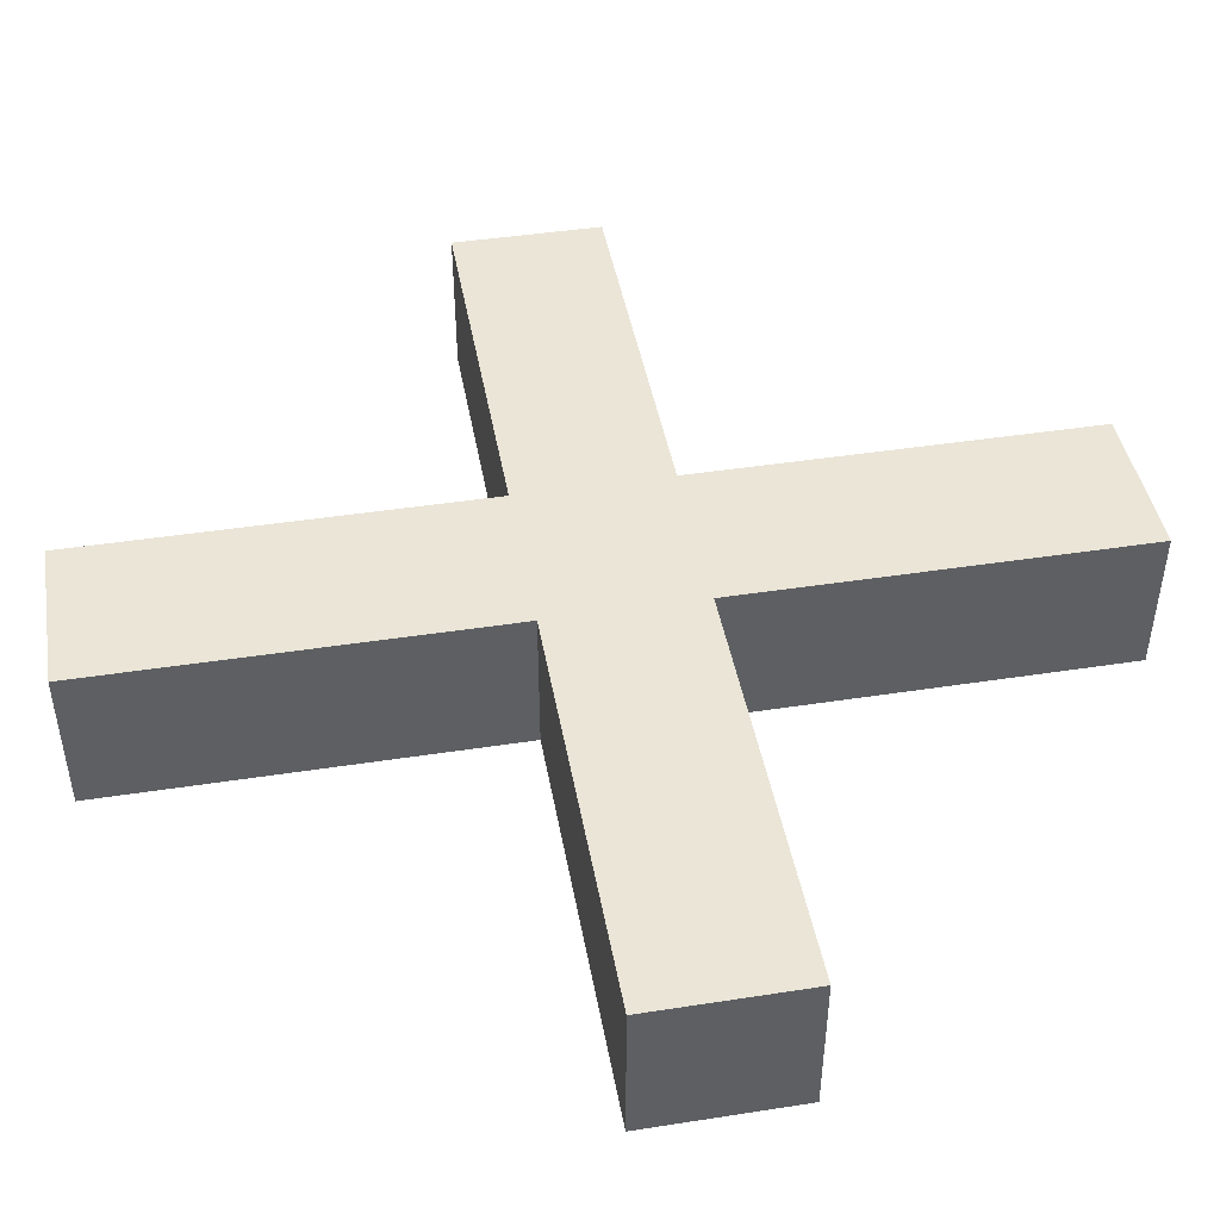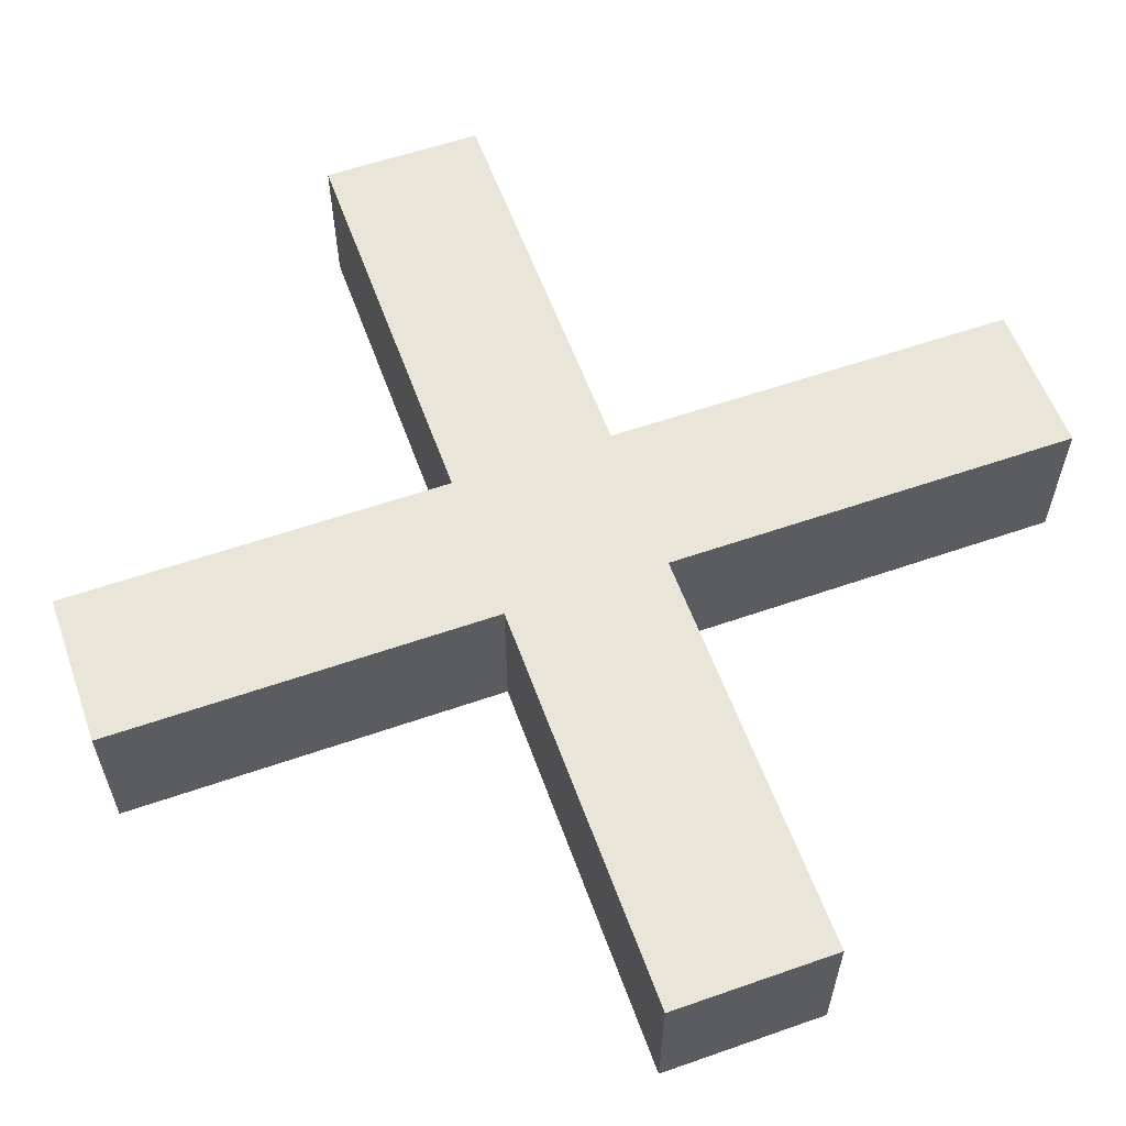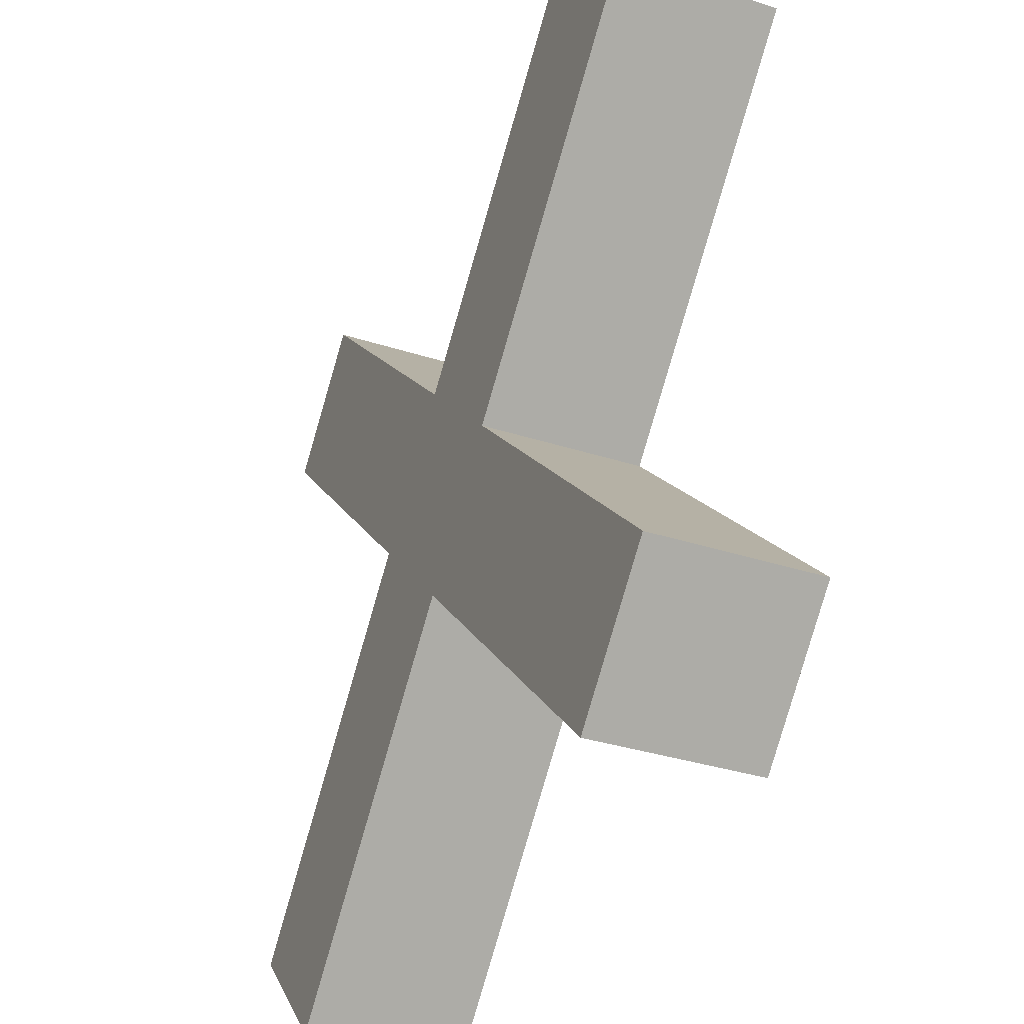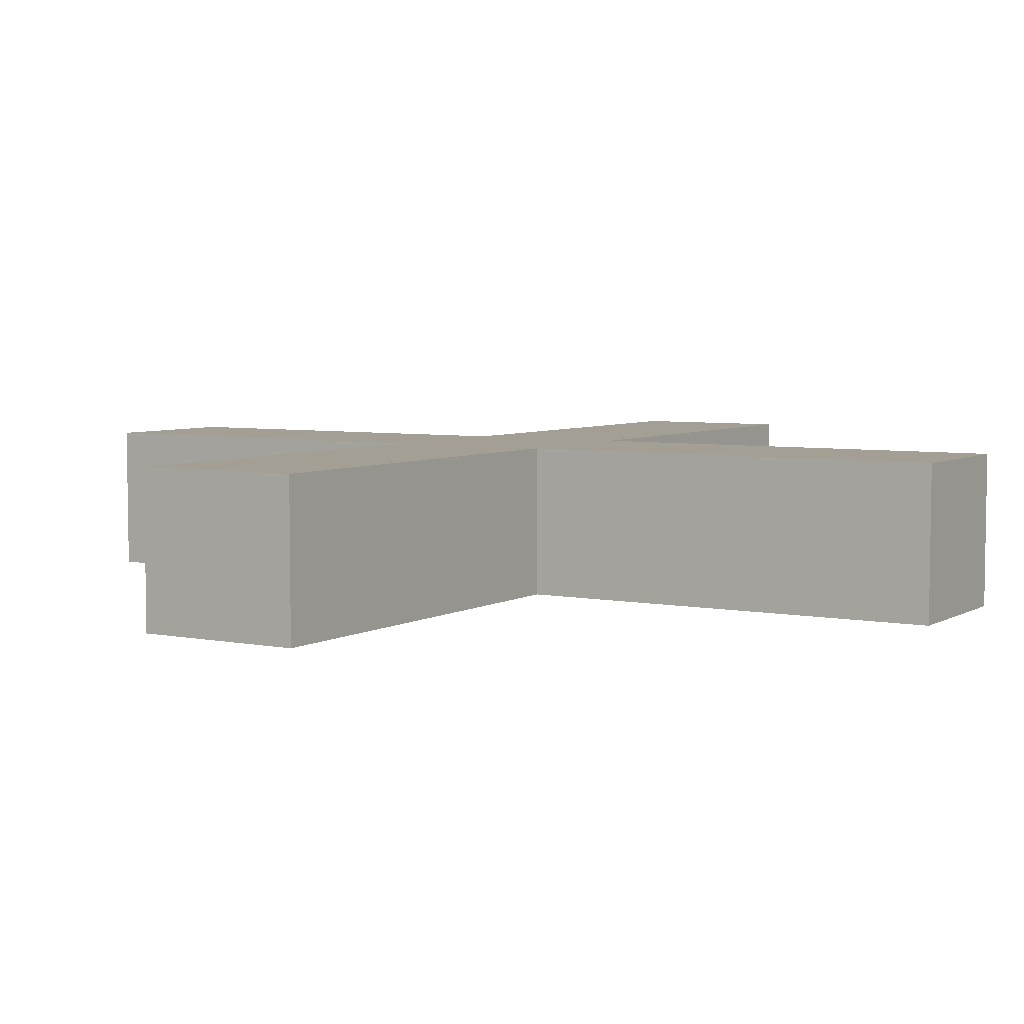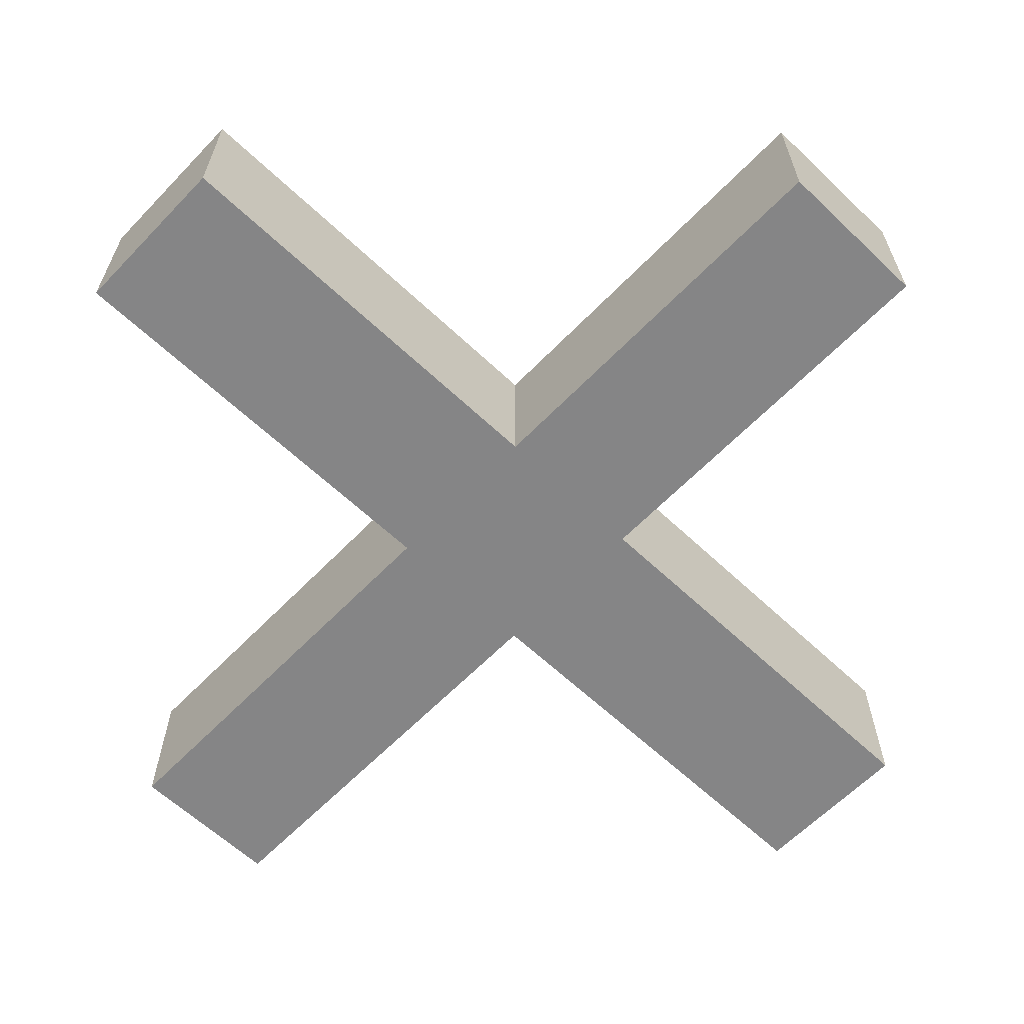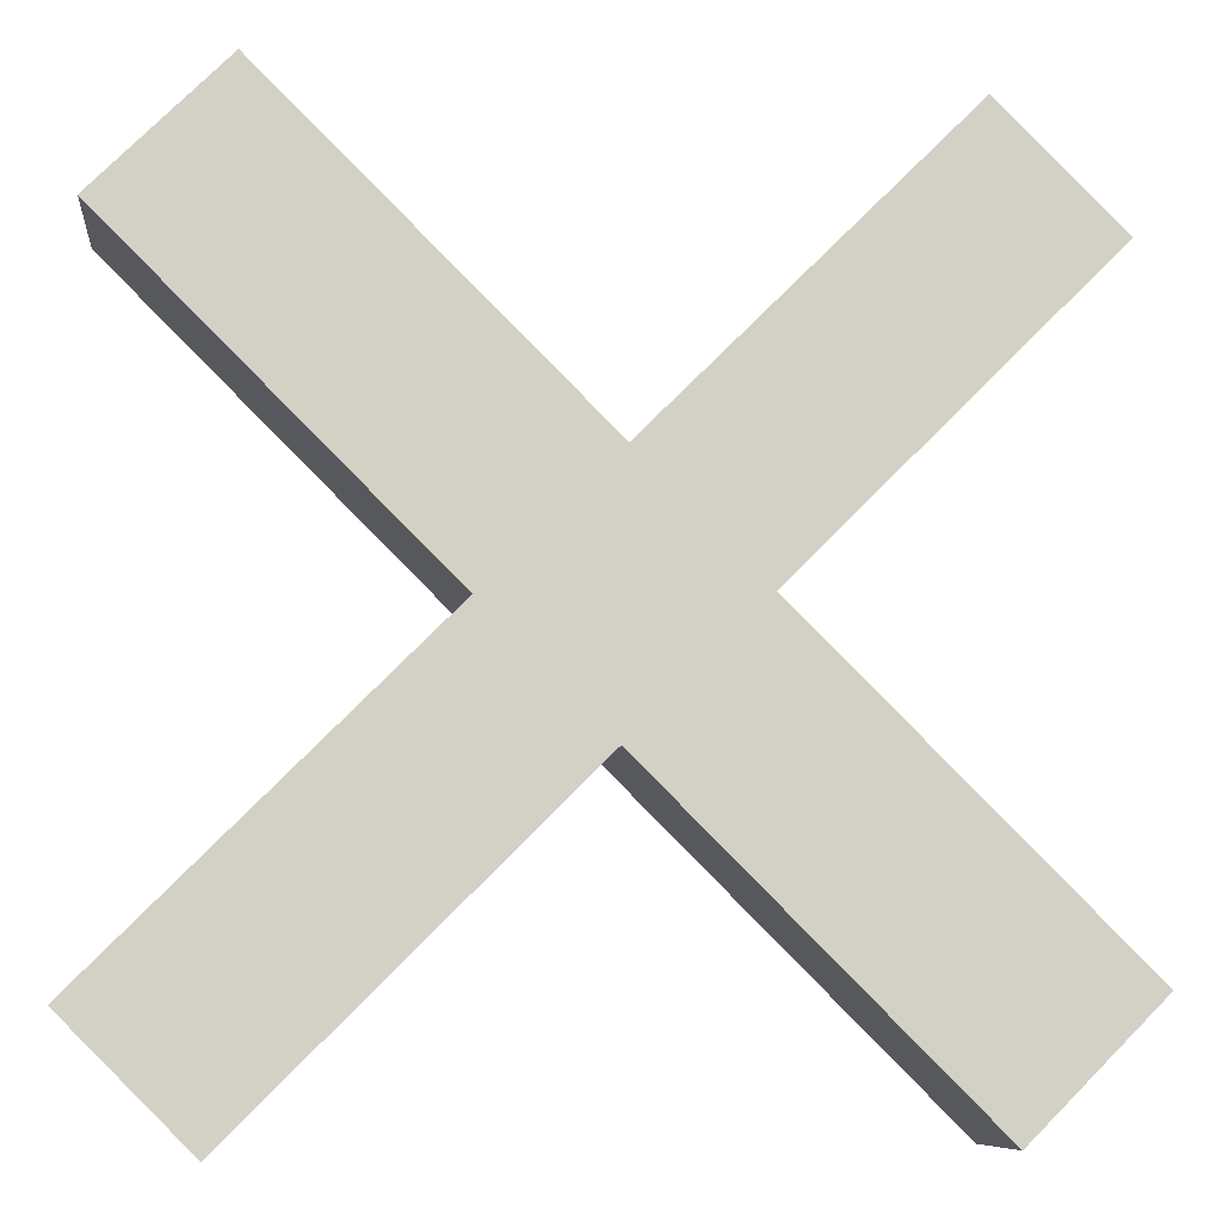
<metadata>
{"format":"obj","ext":"obj","renderer":"f3d","projection":"perspective","resolution":1024,"background":"white","views":[{"elev":44.3,"azim":-55.2,"up":"+Z"},{"elev":58.2,"azim":-154.8,"up":"+Z"},{"elev":-34.9,"azim":-113.3,"up":"+Y"},{"elev":5.3,"azim":-103.5,"up":"+Z"},{"elev":-61.9,"azim":91.2,"up":"+Z"},{"elev":-8.3,"azim":-5.9,"up":"+Y"}]}
</metadata>
<code>
g default
v 0.292 -0.4151 0.07669
v 0.4096 -0.2975 0.07669
v -0.4151 0.292 0.07669
v -0.2975 0.4096 0.07669
v -0.4151 0.292 -0.07669
v -0.2975 0.4096 -0.07669
v 0.292 -0.4151 -0.07669
v 0.4096 -0.2975 -0.07669
v -0.05779 -0.05779 0.07669
v 0.05235 0.05235 0.07669
v 0.05235 0.05235 -0.07669
v -0.05779 -0.05779 -0.07669
v -0.1173 -0.005751 -0.07669
v 0.000315 0.1119 -0.07669
v 0.000315 0.1119 0.07669
v -0.1173 -0.005751 0.07669
v -0.005751 -0.1173 0.07669
v 0.1119 0.000315 0.07669
v 0.1119 0.000315 -0.07669
v -0.005751 -0.1173 -0.07669
v -0.3652 -0.3652 -0.07669
v -0.3652 -0.3652 0.07669
v -0.421 -0.3094 0.07669
v -0.421 -0.3094 -0.07669
v -0.3094 -0.421 -0.07669
v -0.3094 -0.421 0.07669
v 0.338 0.338 0.07669
v 0.338 0.338 -0.07669
v 0.2823 0.3938 -0.07669
v 0.2823 0.3938 0.07669
v 0.3938 0.2823 0.07669
v 0.3938 0.2823 -0.07669
g pCube122
f 9 10 15 16
f 3 4 6 5
f 13 14 11 12
f 7 8 2 1
f 27 28 29 30
f 21 22 23 24
f 17 18 10 9
f 31 32 28 27
f 12 11 19 20
f 25 26 22 21
f 5 6 14 13
f 15 14 6 4
f 16 15 4 3
f 13 16 3 5
f 1 2 18 17
f 2 8 19 18
f 20 19 8 7
f 7 1 17 20
f 9 16 23 22
f 16 13 24 23
f 13 12 21 24
f 20 17 26 25
f 17 9 22 26
f 12 20 25 21
f 11 14 29 28
f 14 15 30 29
f 15 10 27 30
f 18 19 32 31
f 19 11 28 32
f 10 18 31 27

</code>
